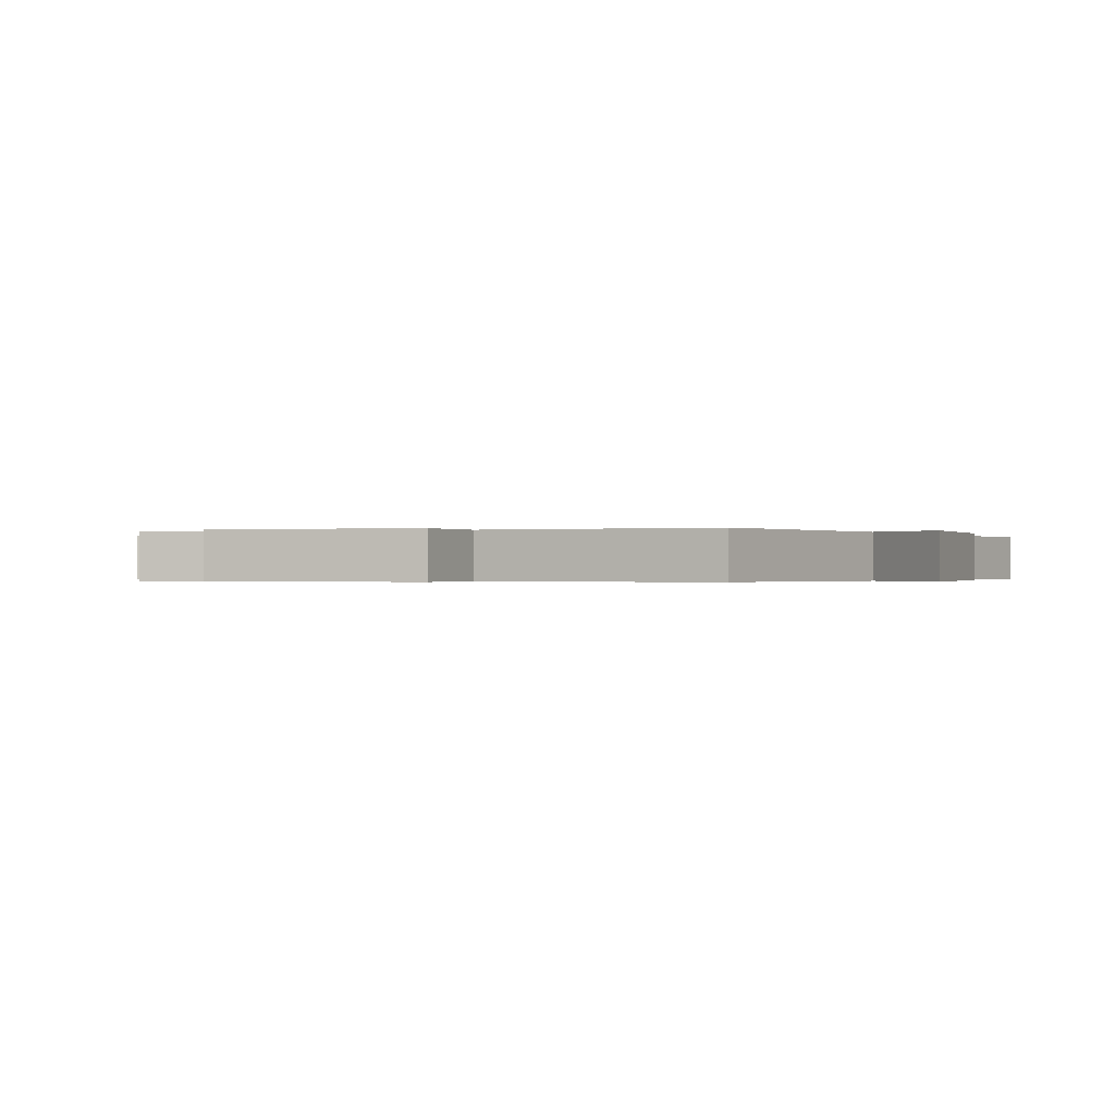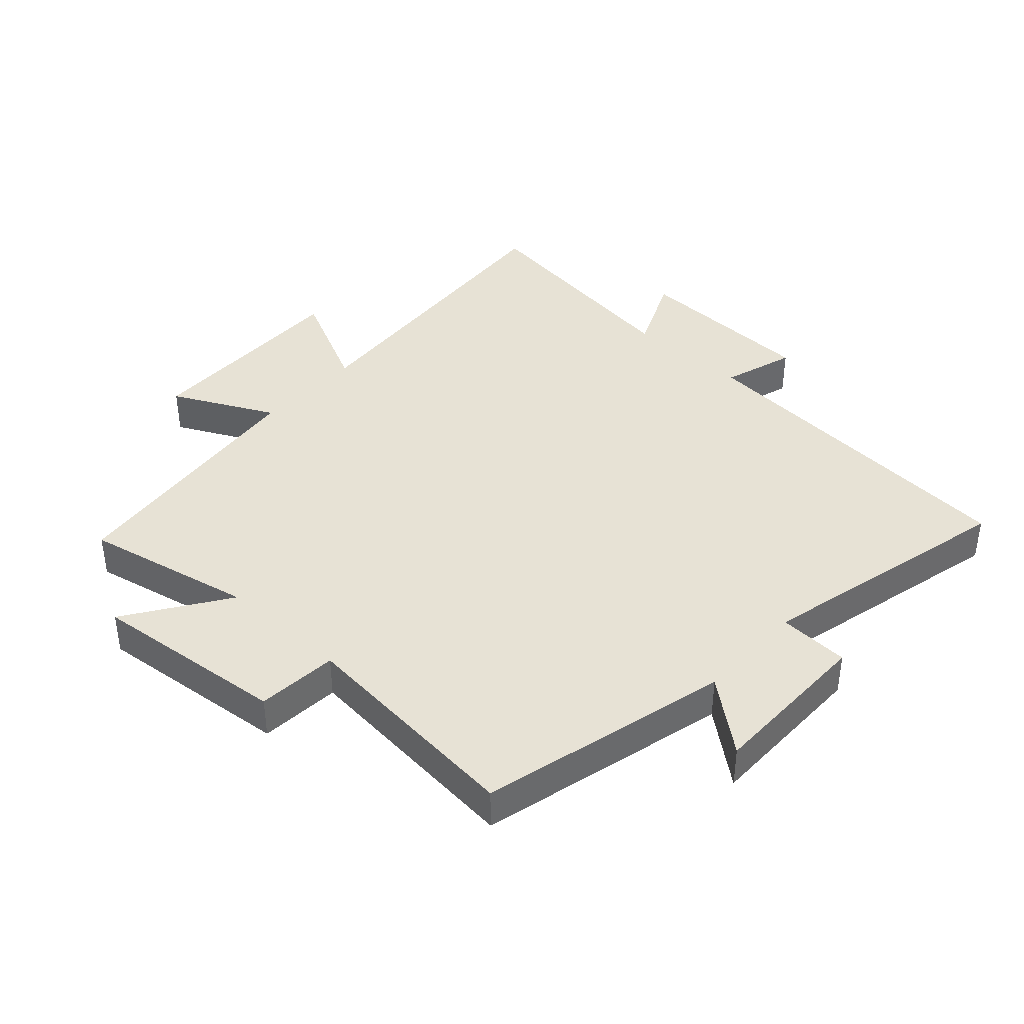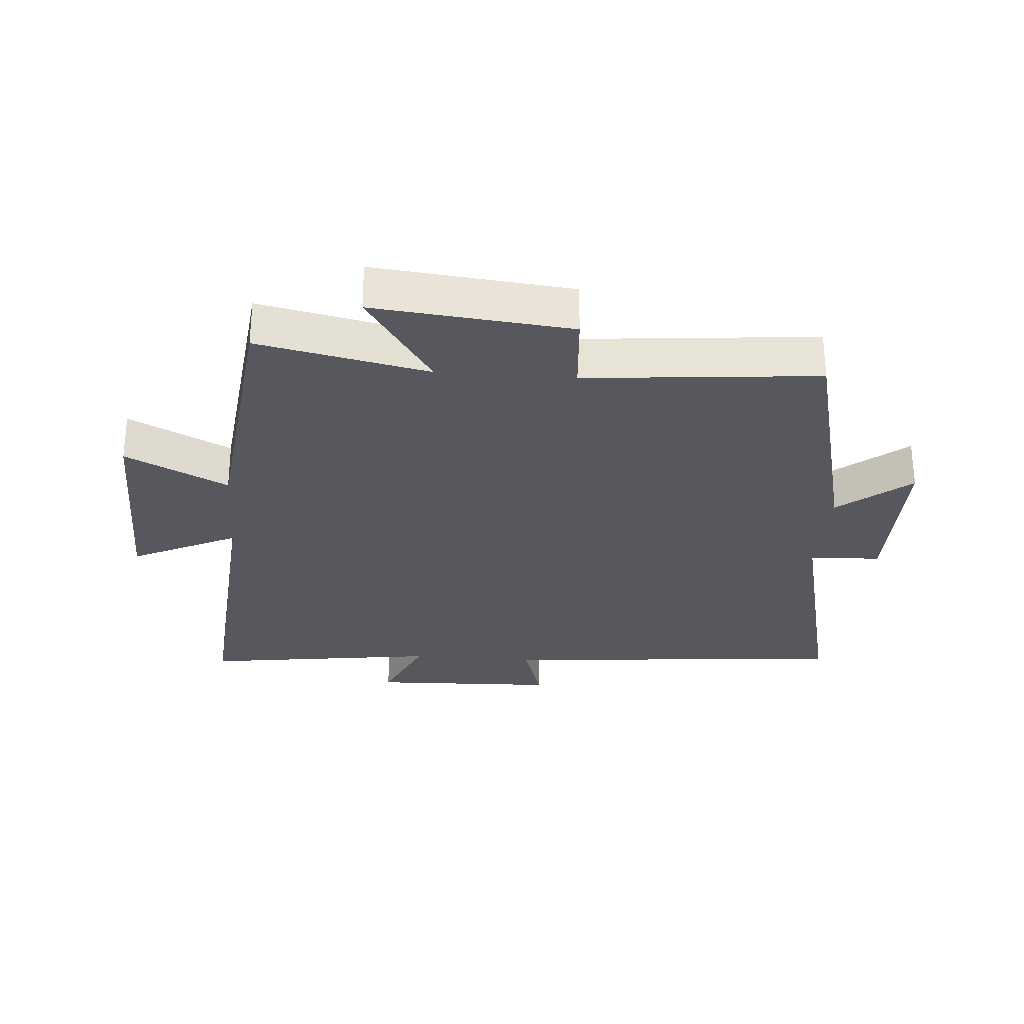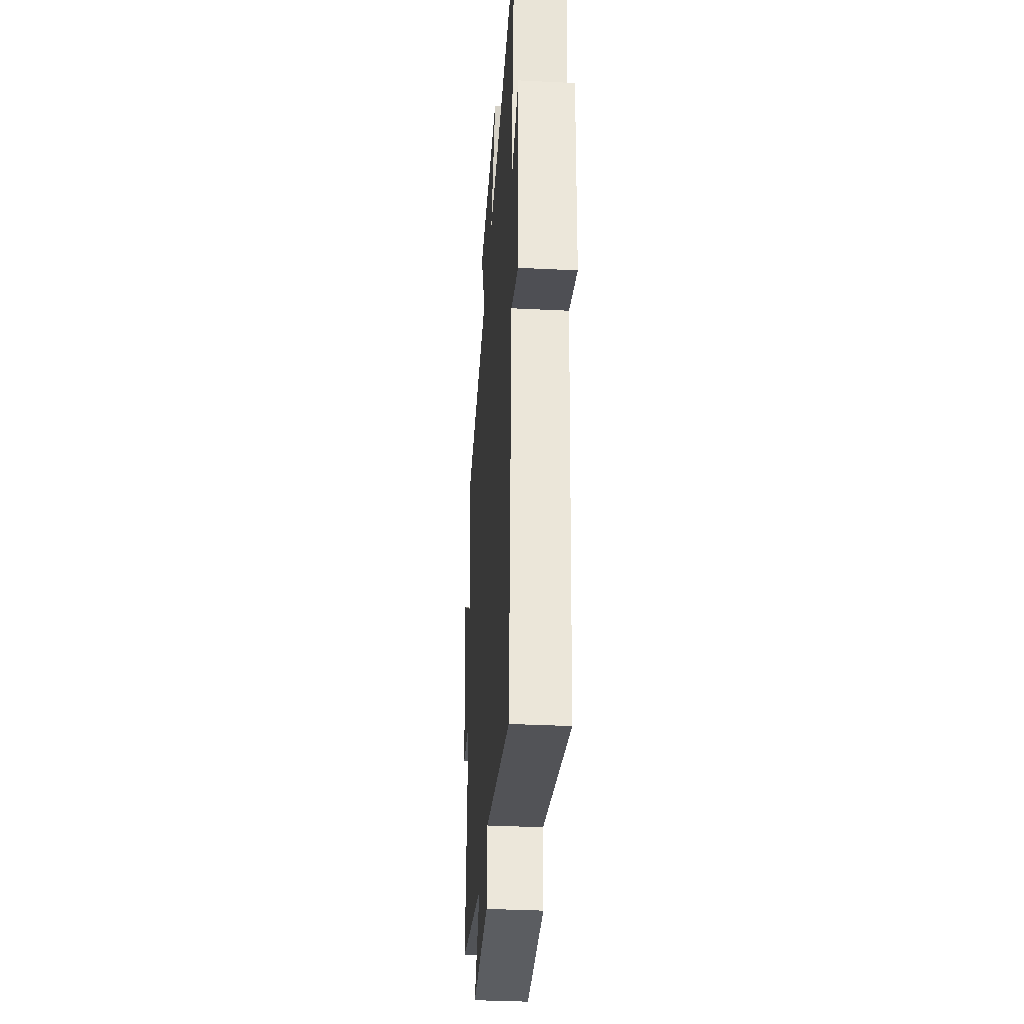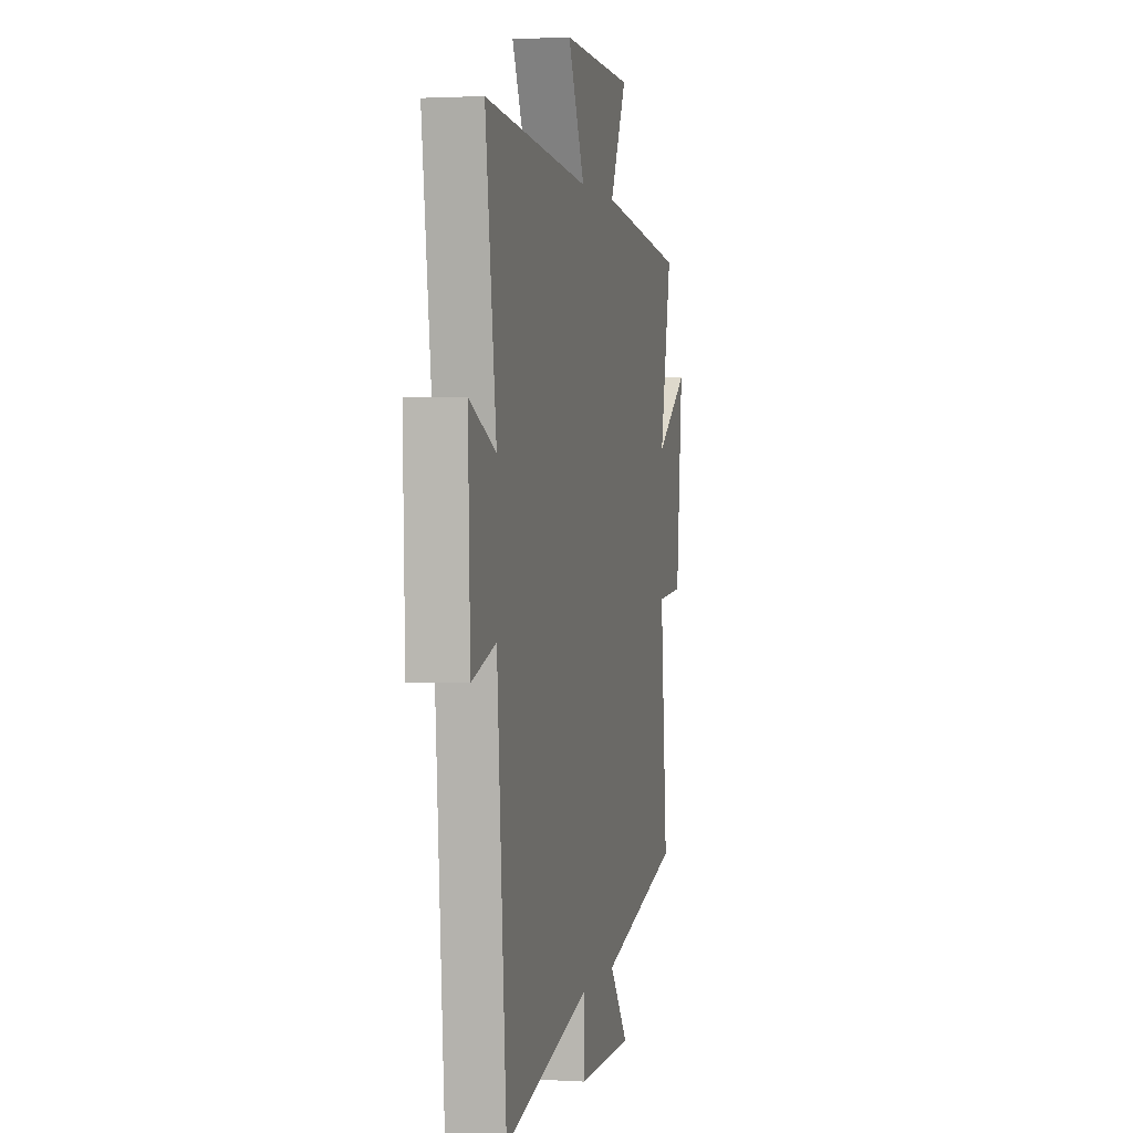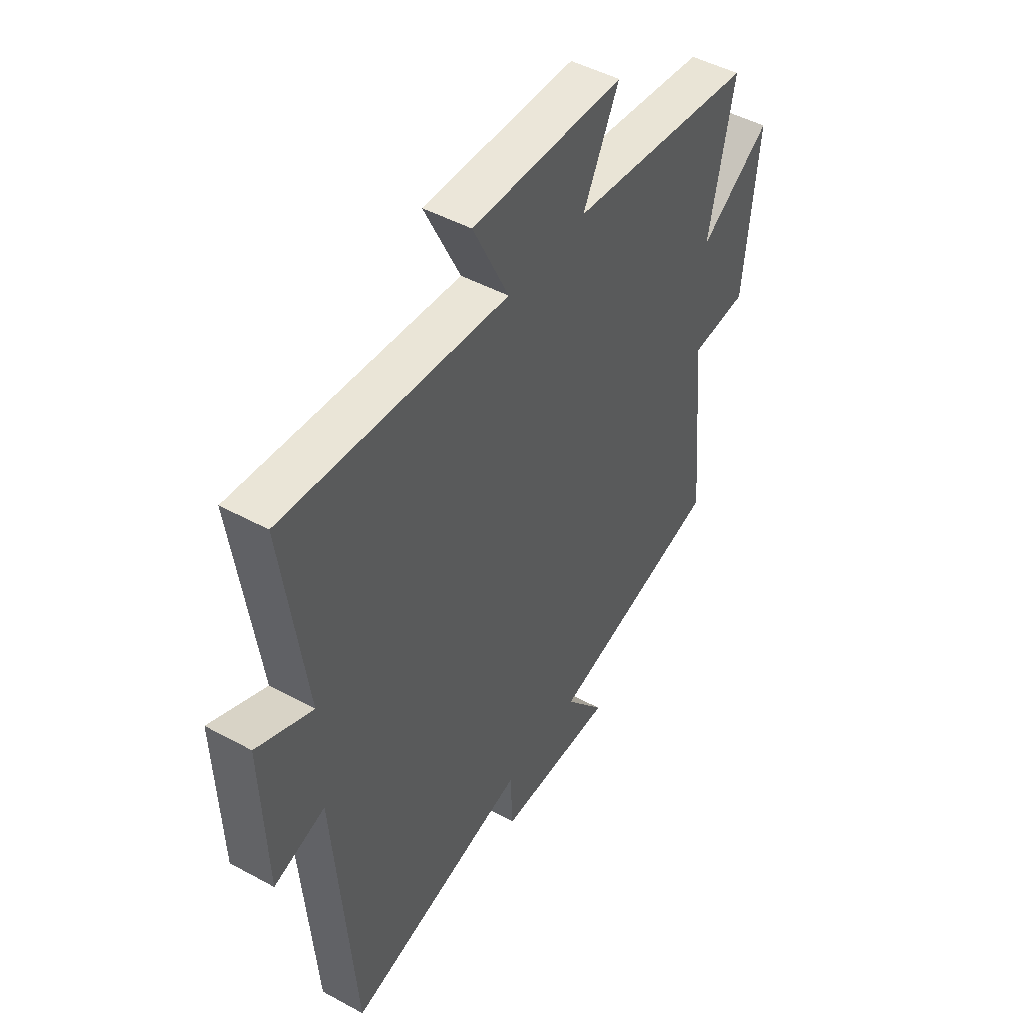
<metadata>
{"format":"obj","ext":"obj","renderer":"f3d","projection":"perspective","resolution":1024,"background":"white","views":[{"elev":-0.3,"azim":110.7,"up":"+Y"},{"elev":40.1,"azim":132.4,"up":"+Y"},{"elev":-28.9,"azim":85.6,"up":"+Y"},{"elev":-35.5,"azim":-93.8,"up":"+Z"},{"elev":1.7,"azim":-77.8,"up":"+Z"},{"elev":47.1,"azim":-58.3,"up":"+Z"}]}
</metadata>
<code>
v -0.456 0.07 -0.597
v -0.5 0.07 -0.039
v -0.616 0.07 -0.075
v -0.626 0.07 0.221
v -0.5 0.07 0.165
v -0.552 0.07 0.54
v -0.047 0.07 0.5
v -0.128 0.07 0.668
v 0.216 0.07 0.662
v 0.135 0.07 0.5
v 0.557 0.07 0.451
v 0.5 0.07 0.181
v 0.661 0.07 0.289
v 0.629 0.07 -0.023
v 0.5 0.07 -0.033
v 0.534 0.07 -0.402
v 0.137 0.07 -0.5
v 0.228 0.07 -0.613
v -0.038 0.07 -0.613
v -0.043 0.07 -0.5
v -0.456 0 -0.597
v -0.5 0 -0.039
v -0.616 0 -0.075
v -0.626 0 0.221
v -0.5 0 0.165
v -0.552 0 0.54
v -0.047 0 0.5
v -0.128 0 0.668
v 0.216 0 0.662
v 0.135 0 0.5
v 0.557 0 0.451
v 0.5 0 0.181
v 0.661 0 0.289
v 0.629 0 -0.023
v 0.5 0 -0.033
v 0.534 0 -0.402
v 0.137 0 -0.5
v 0.228 0 -0.613
v -0.038 0 -0.613
v -0.043 0 -0.5
f 17 18 19 20
f 15 16 17 20
f 15 20 1 2
f 12 13 14 15
f 12 15 2
f 10 11 12 2
f 7 8 9 10
f 7 10 2 3
f 5 6 7
f 5 7 3
f 3 4 5
f 40 39 38 37
f 40 37 36 35
f 22 21 40 35
f 35 34 33 32
f 22 35 32
f 22 32 31 30
f 30 29 28 27
f 23 22 30 27
f 27 26 25
f 23 27 25
f 25 24 23
f 1 21 22 2
f 2 22 23 3
f 3 23 24 4
f 4 24 25 5
f 5 25 26 6
f 6 26 27 7
f 7 27 28 8
f 8 28 29 9
f 9 29 30 10
f 10 30 31 11
f 11 31 32 12
f 12 32 33 13
f 13 33 34 14
f 14 34 35 15
f 15 35 36 16
f 16 36 37 17
f 17 37 38 18
f 18 38 39 19
f 19 39 40 20
f 20 40 21 1

</code>
